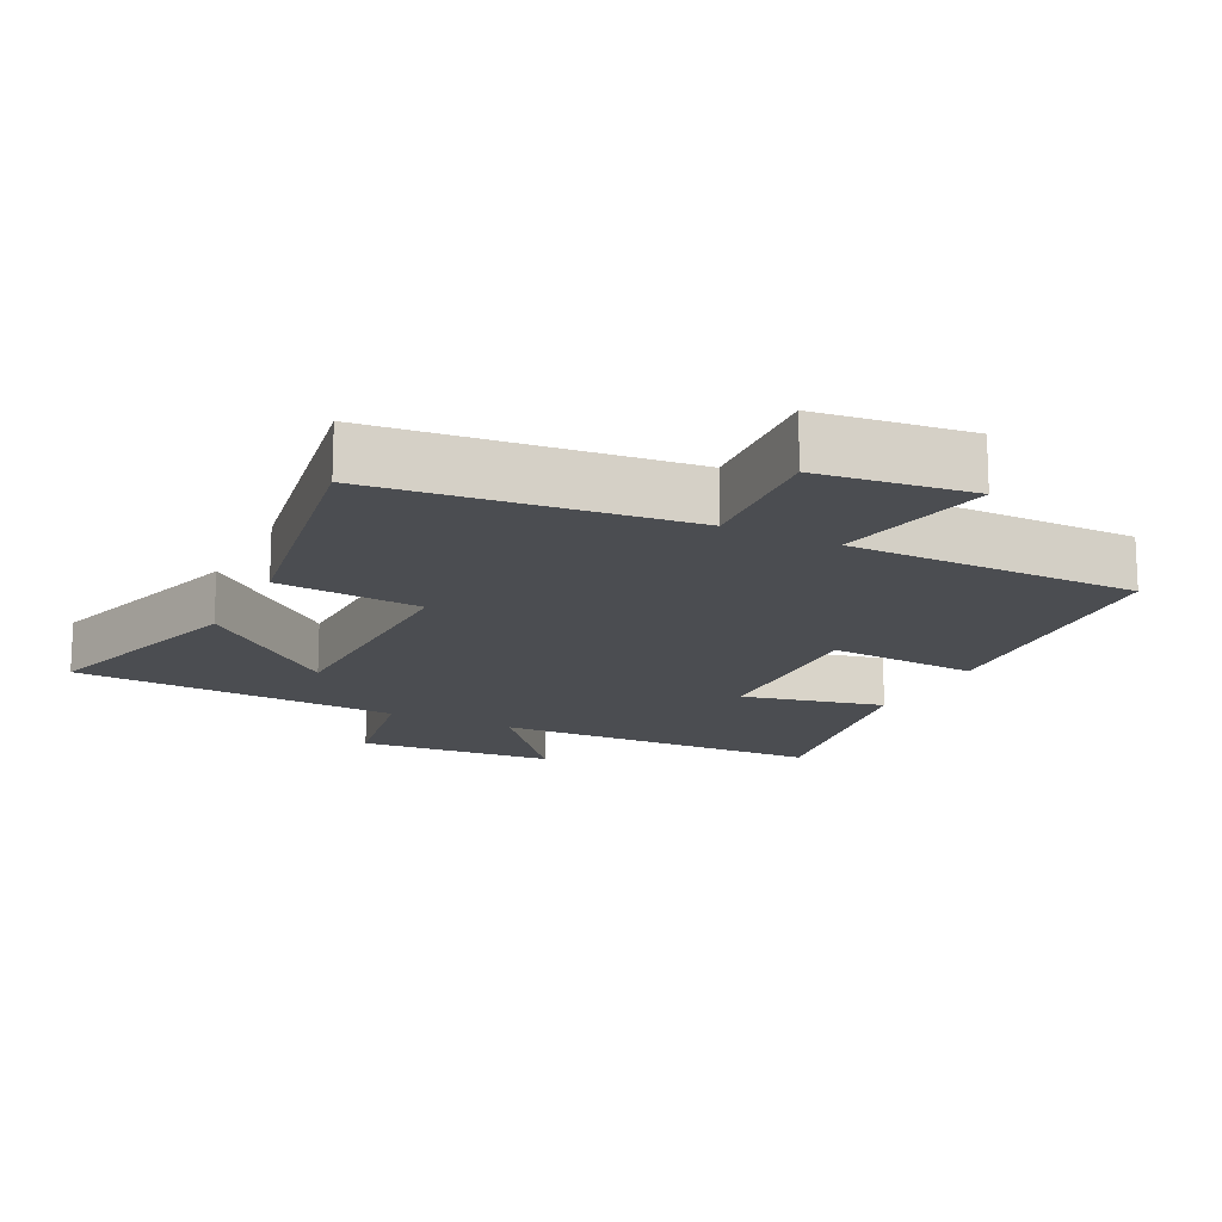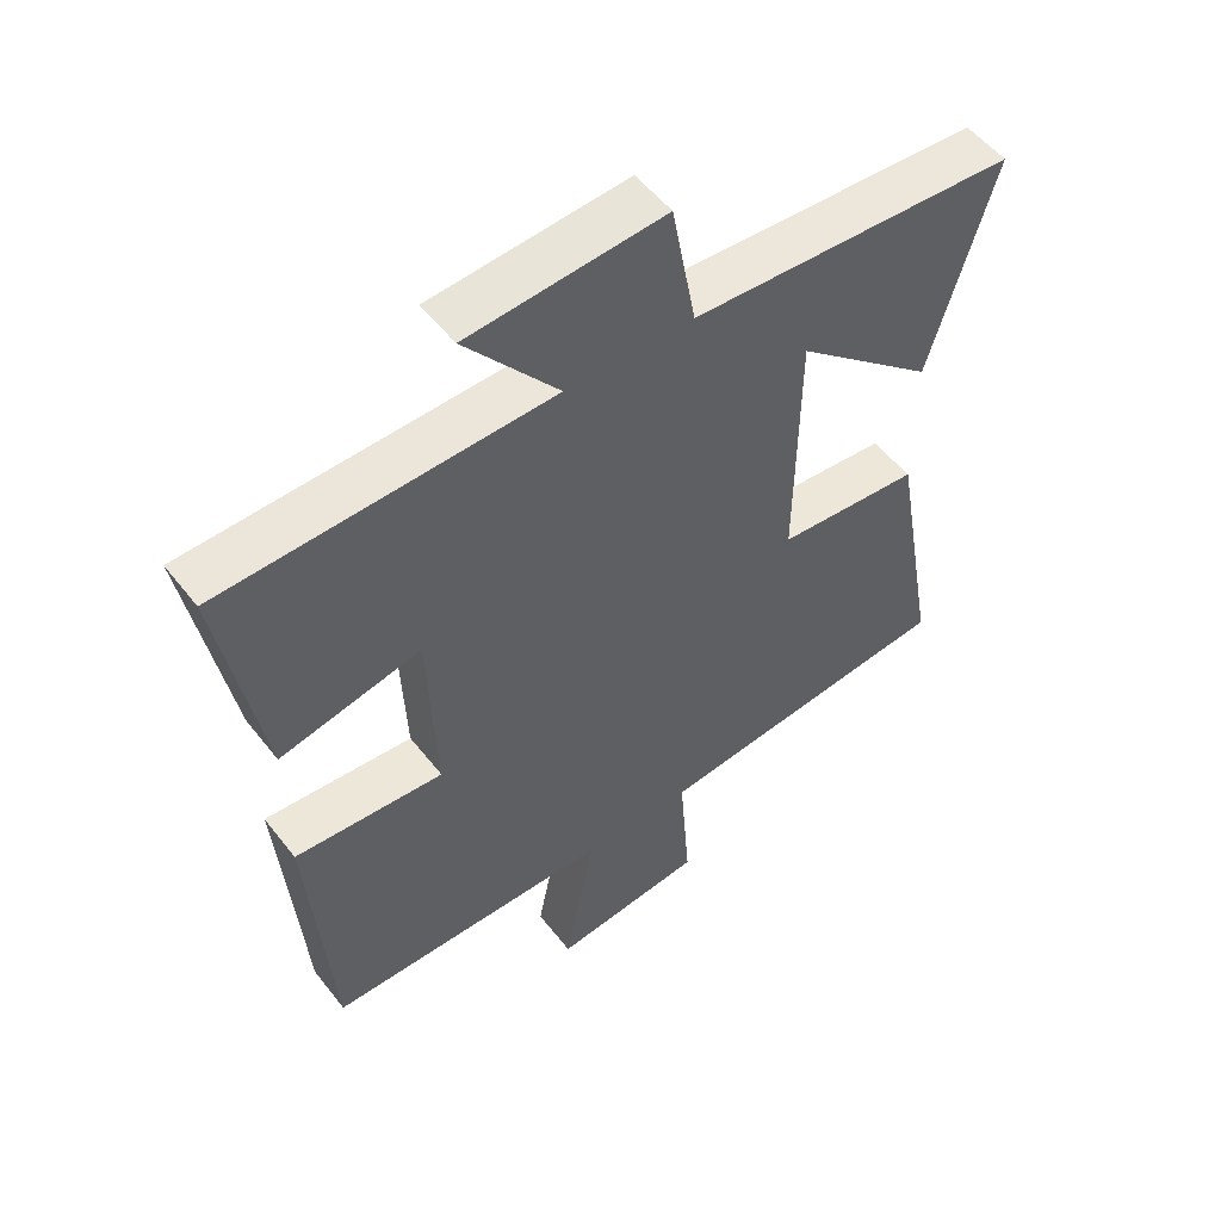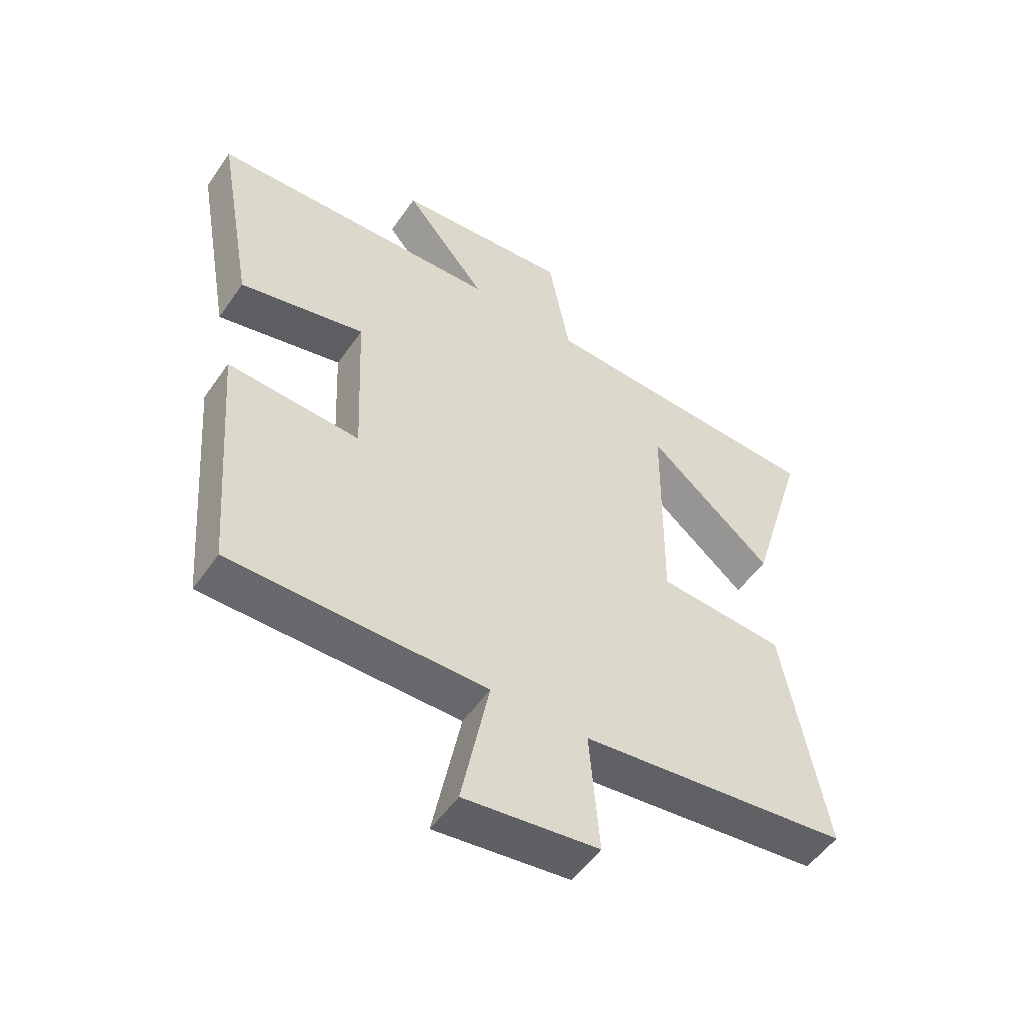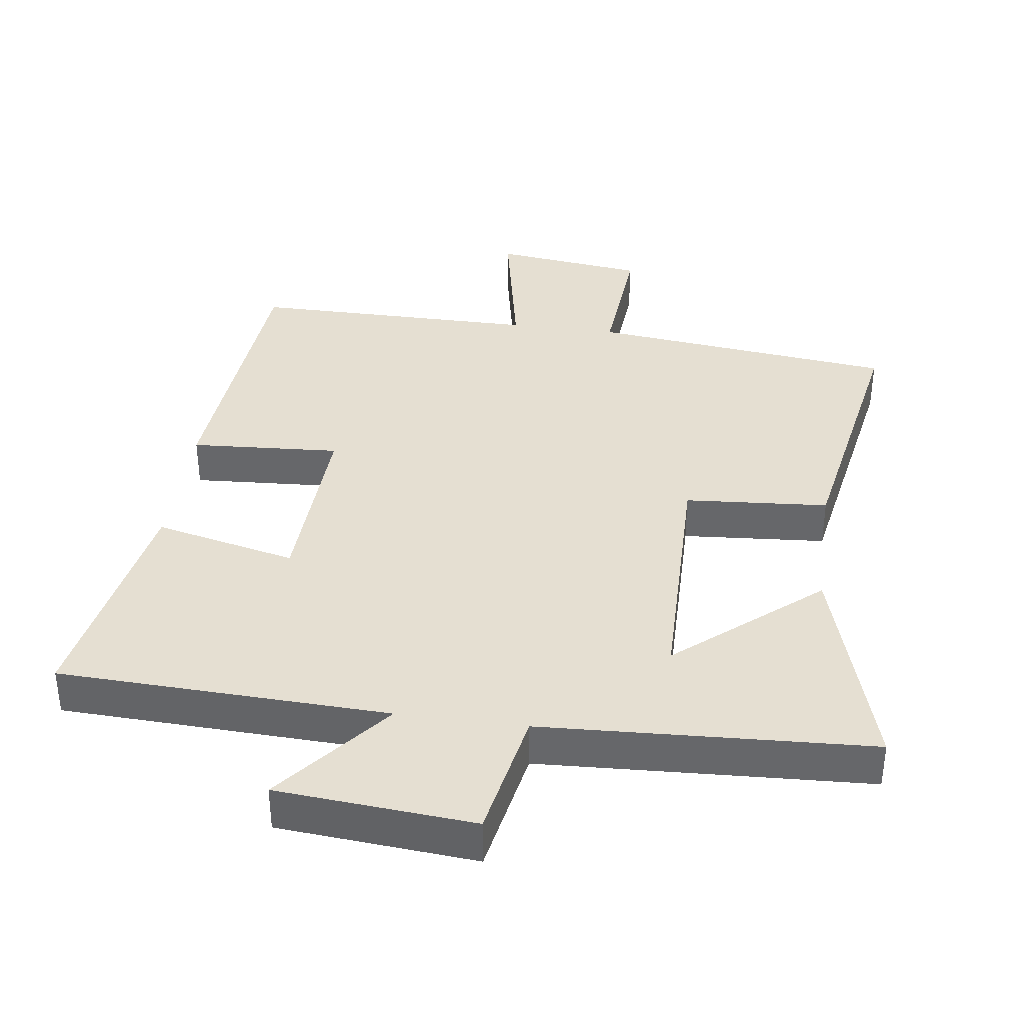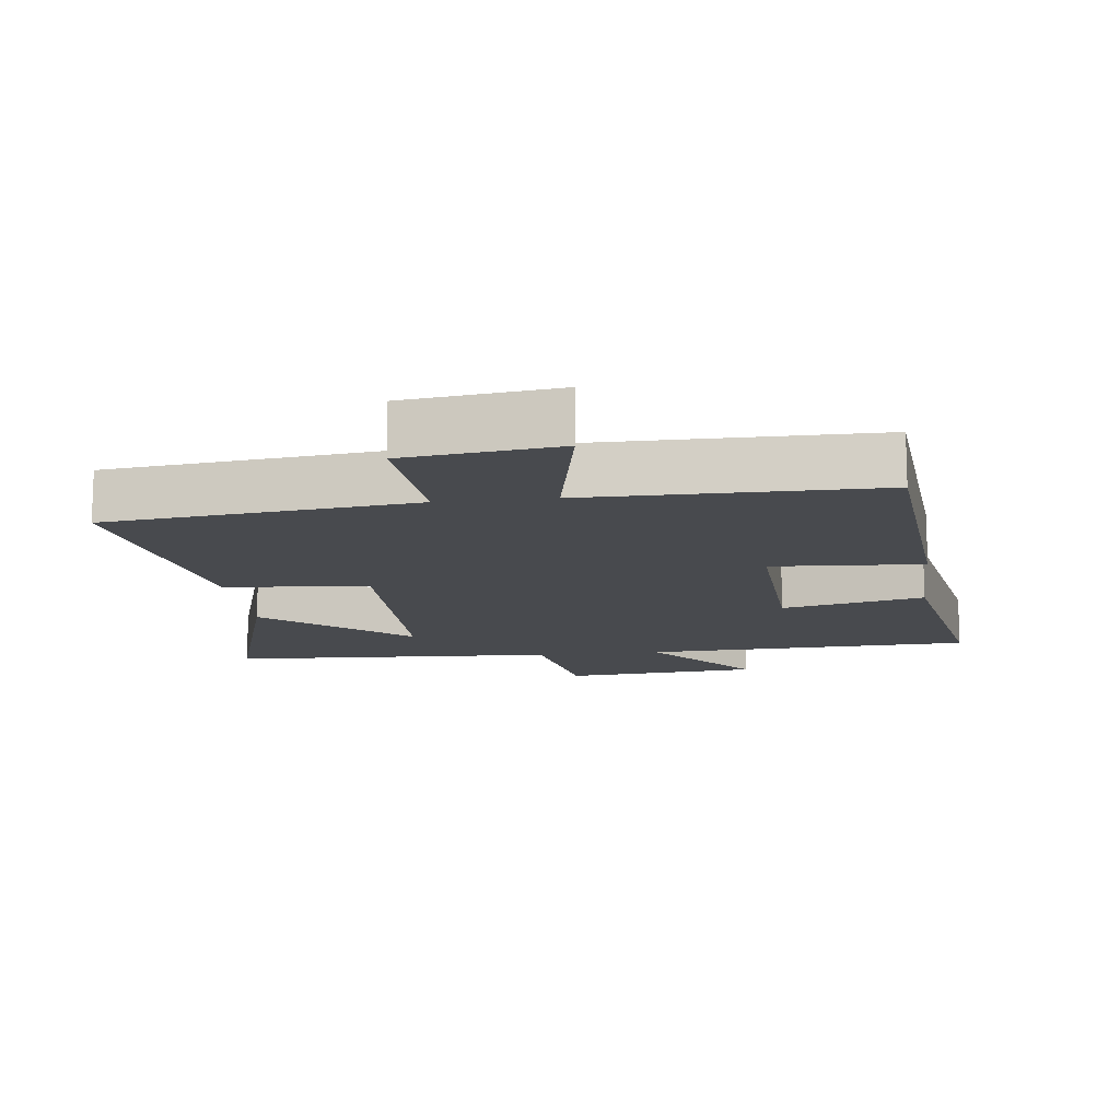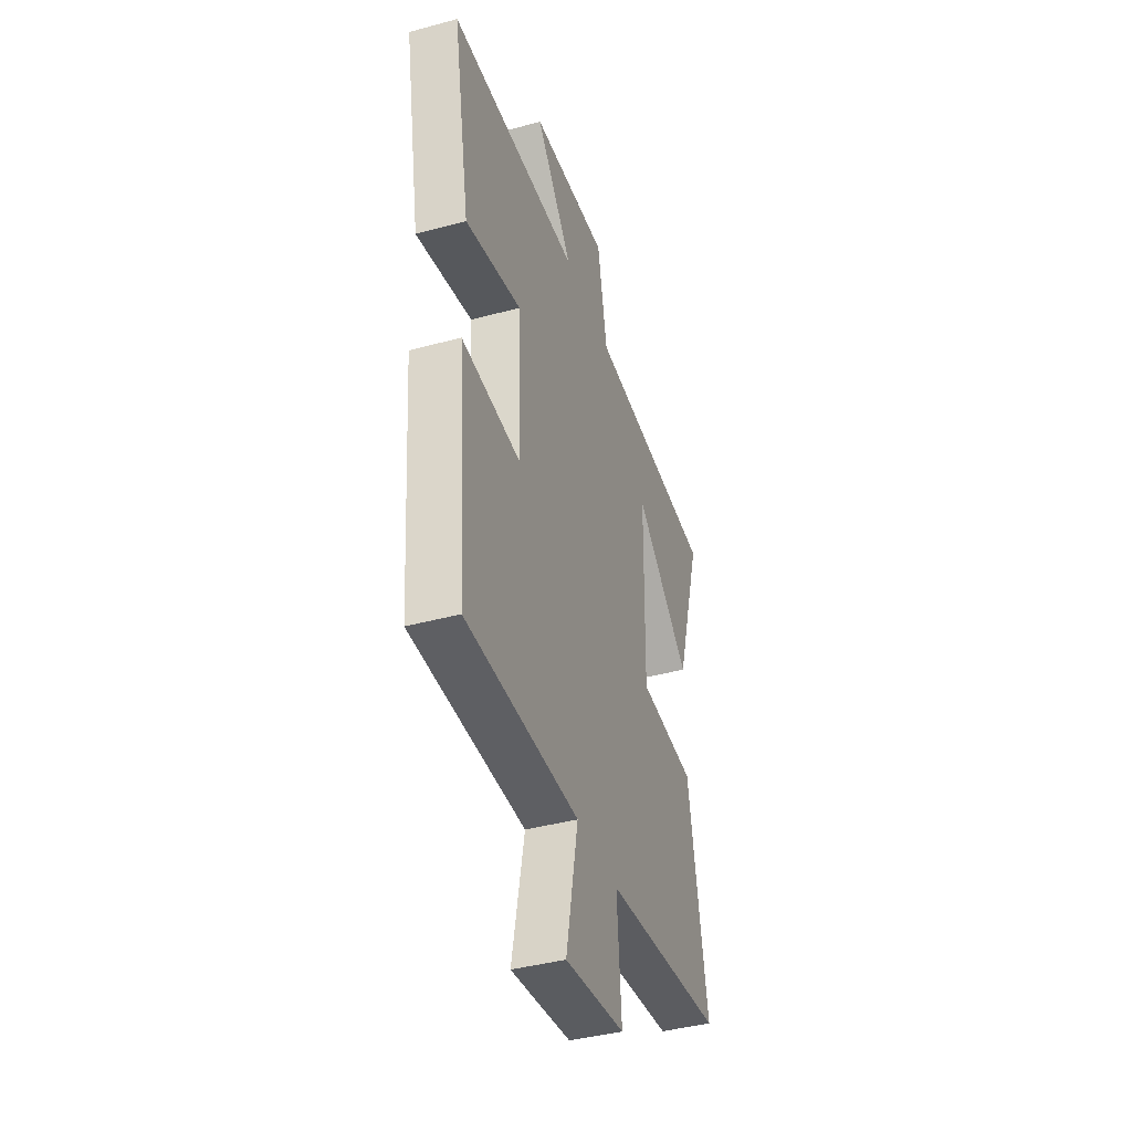
<metadata>
{"format":"obj","ext":"obj","renderer":"f3d","projection":"perspective","resolution":1024,"background":"white","views":[{"elev":-15.9,"azim":153.3,"up":"+Y"},{"elev":52.8,"azim":-36.9,"up":"+Z"},{"elev":-52.5,"azim":-33.8,"up":"+Z"},{"elev":37.4,"azim":7.8,"up":"+Y"},{"elev":-13.2,"azim":-173.0,"up":"+Y"},{"elev":-40.9,"azim":-71.7,"up":"+Z"}]}
</metadata>
<code>
v 0.57 0.07 -0.449
v 0.12 0.07 -0.5
v 0.136 0.07 -0.705
v -0.088 0.07 -0.733
v -0.042 0.07 -0.5
v -0.467 0.07 -0.5
v -0.5 0.07 -0.081
v -0.279 0.07 -0.095
v -0.291 0.07 0.183
v -0.5 0.07 0.135
v -0.562 0.07 0.482
v -0.076 0.07 0.5
v -0.214 0.07 0.669
v 0.076 0.07 0.693
v 0.112 0.07 0.5
v 0.596 0.07 0.475
v 0.5 0.07 0.151
v 0.292 0.07 0.327
v 0.288 0.07 -0.041
v 0.5 0.07 -0.057
v 0.57 0 -0.449
v 0.12 0 -0.5
v 0.136 0 -0.705
v -0.088 0 -0.733
v -0.042 0 -0.5
v -0.467 0 -0.5
v -0.5 0 -0.081
v -0.279 0 -0.095
v -0.291 0 0.183
v -0.5 0 0.135
v -0.562 0 0.482
v -0.076 0 0.5
v -0.214 0 0.669
v 0.076 0 0.693
v 0.112 0 0.5
v 0.596 0 0.475
v 0.5 0 0.151
v 0.292 0 0.327
v 0.288 0 -0.041
v 0.5 0 -0.057
f 19 20 1 2
f 18 19 2
f 15 16 17 18
f 15 18 2
f 12 13 14 15
f 12 15 2
f 9 10 11 12
f 8 9 12 2
f 5 6 7 8
f 5 8 2 3
f 3 4 5
f 22 21 40 39
f 22 39 38
f 38 37 36 35
f 22 38 35
f 35 34 33 32
f 22 35 32
f 32 31 30 29
f 22 32 29 28
f 28 27 26 25
f 23 22 28 25
f 25 24 23
f 1 21 22 2
f 2 22 23 3
f 3 23 24 4
f 4 24 25 5
f 5 25 26 6
f 6 26 27 7
f 7 27 28 8
f 8 28 29 9
f 9 29 30 10
f 10 30 31 11
f 11 31 32 12
f 12 32 33 13
f 13 33 34 14
f 14 34 35 15
f 15 35 36 16
f 16 36 37 17
f 17 37 38 18
f 18 38 39 19
f 19 39 40 20
f 20 40 21 1

</code>
